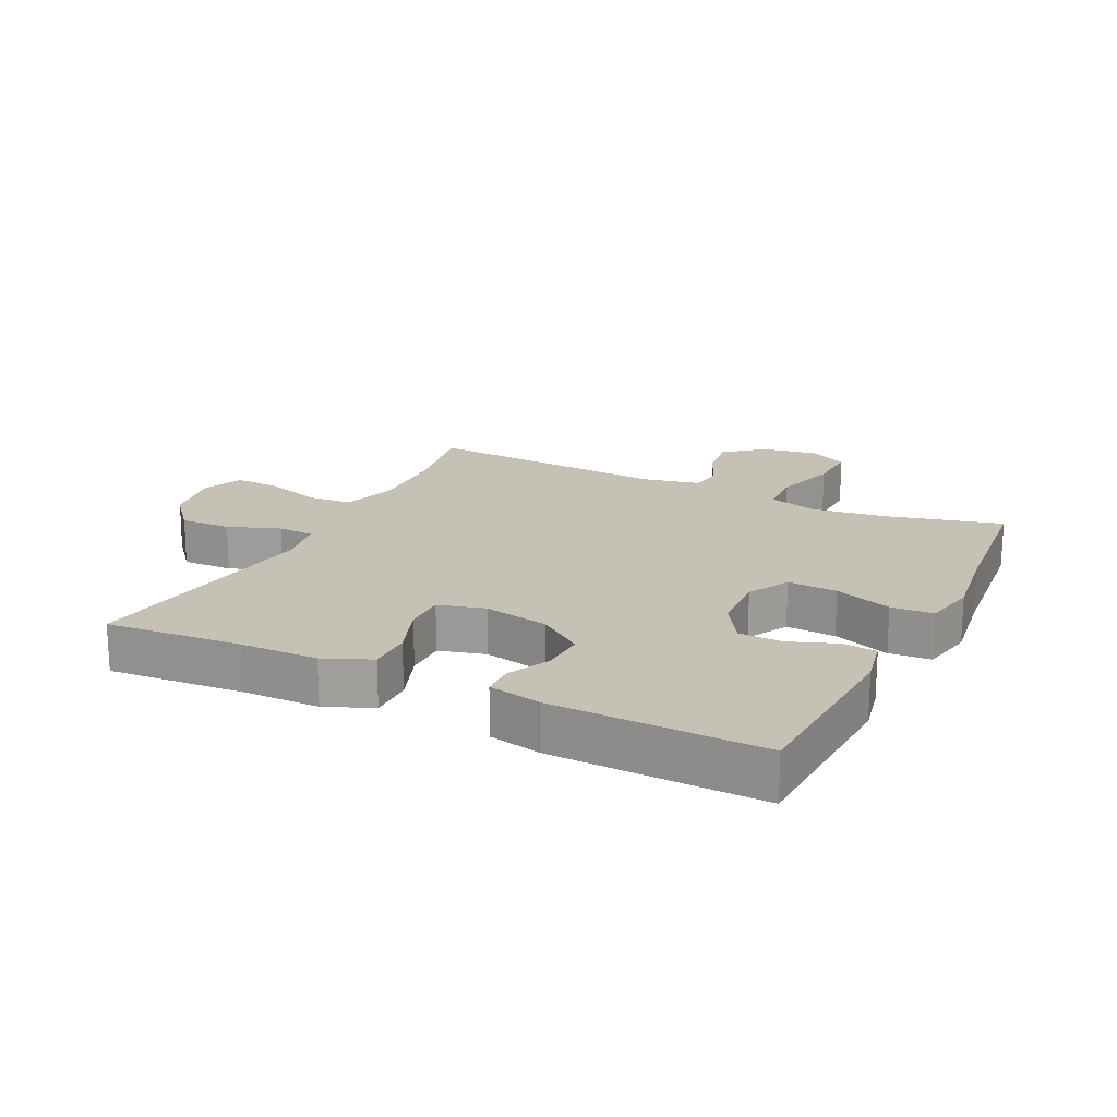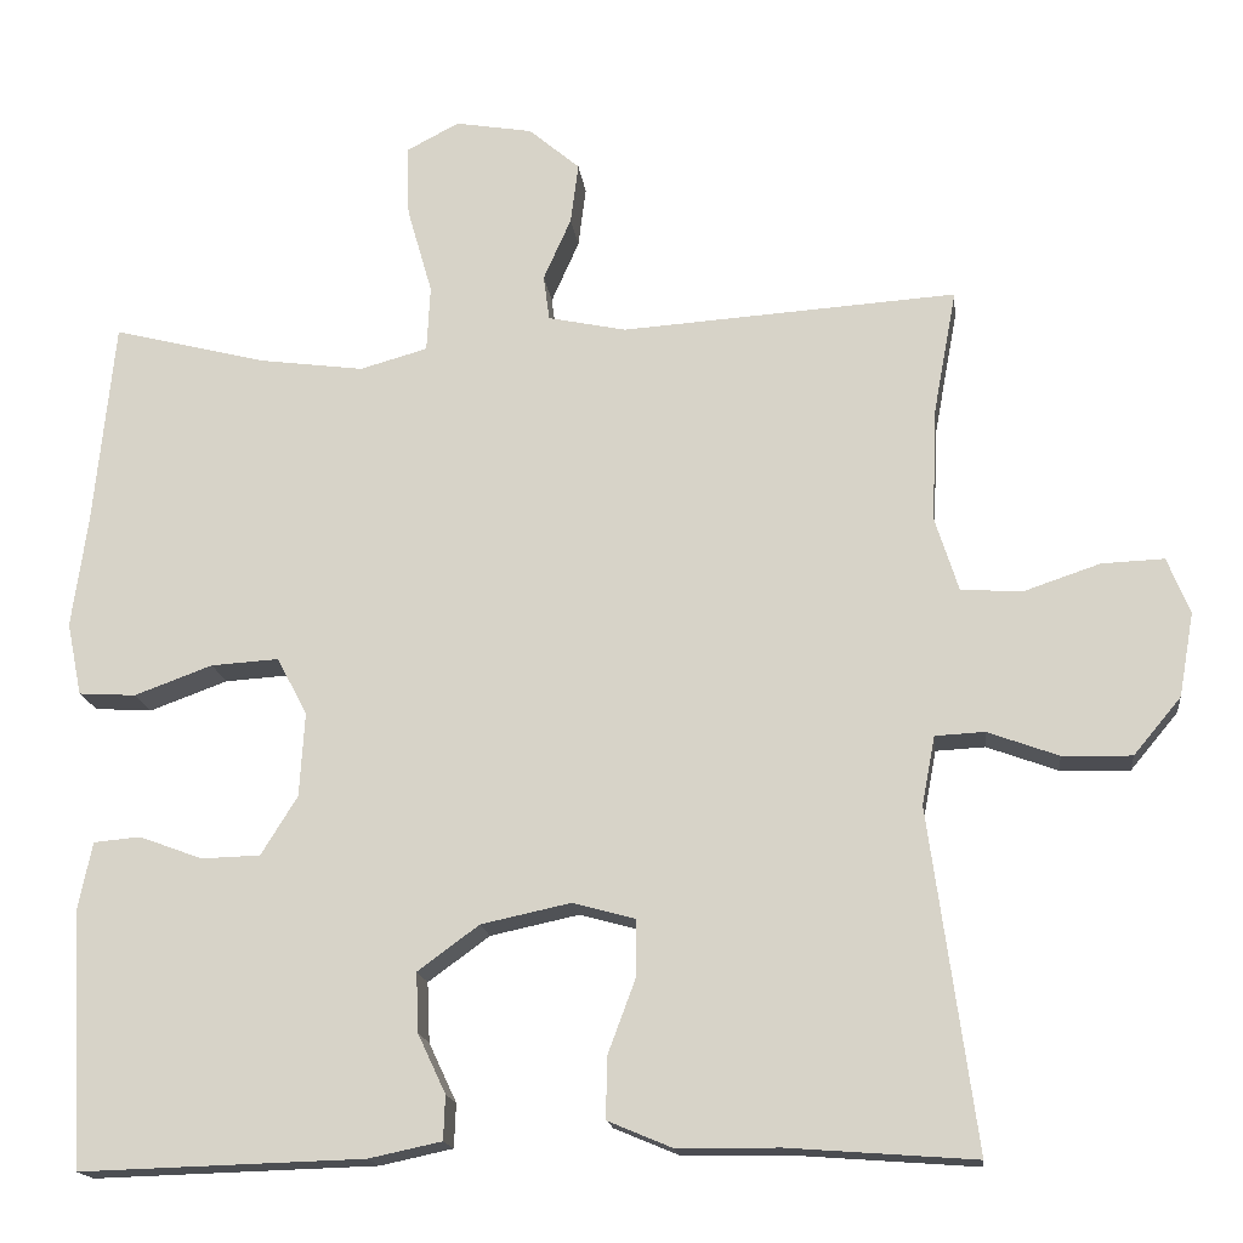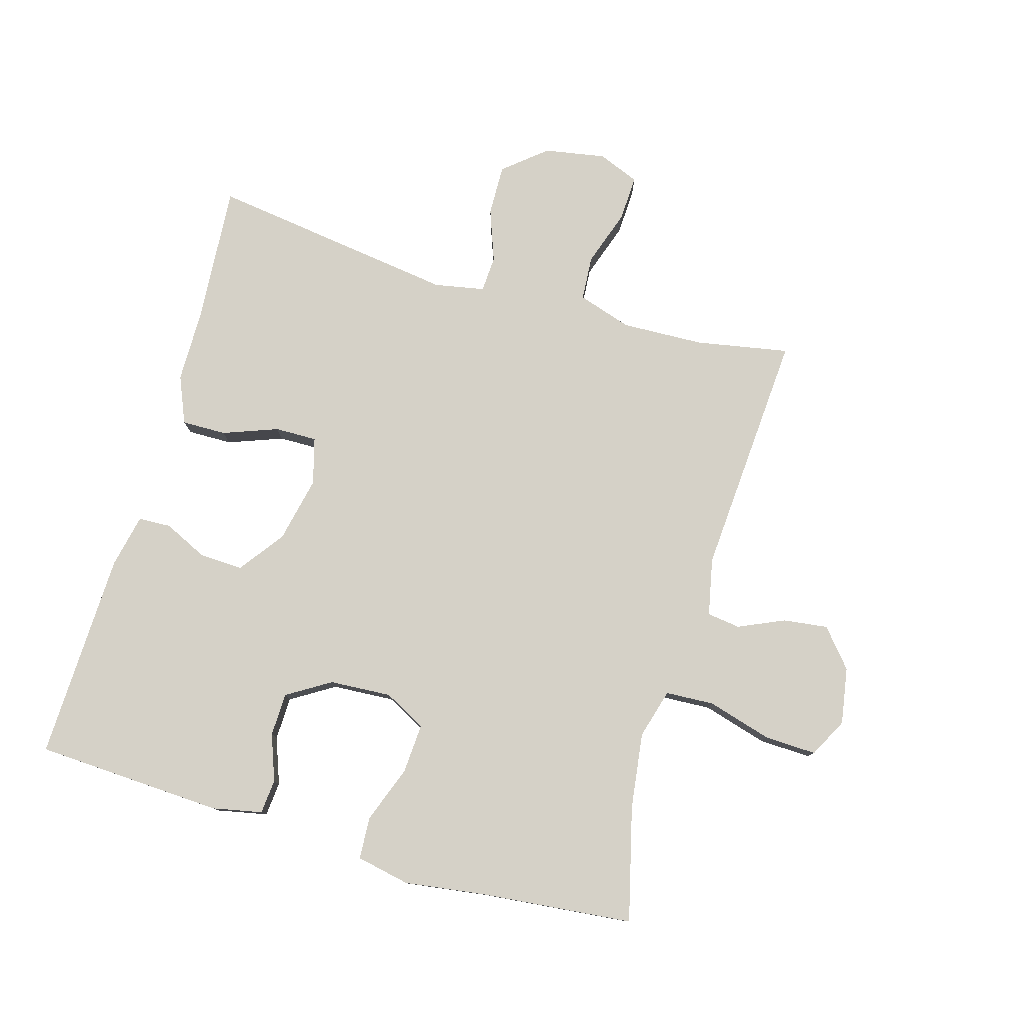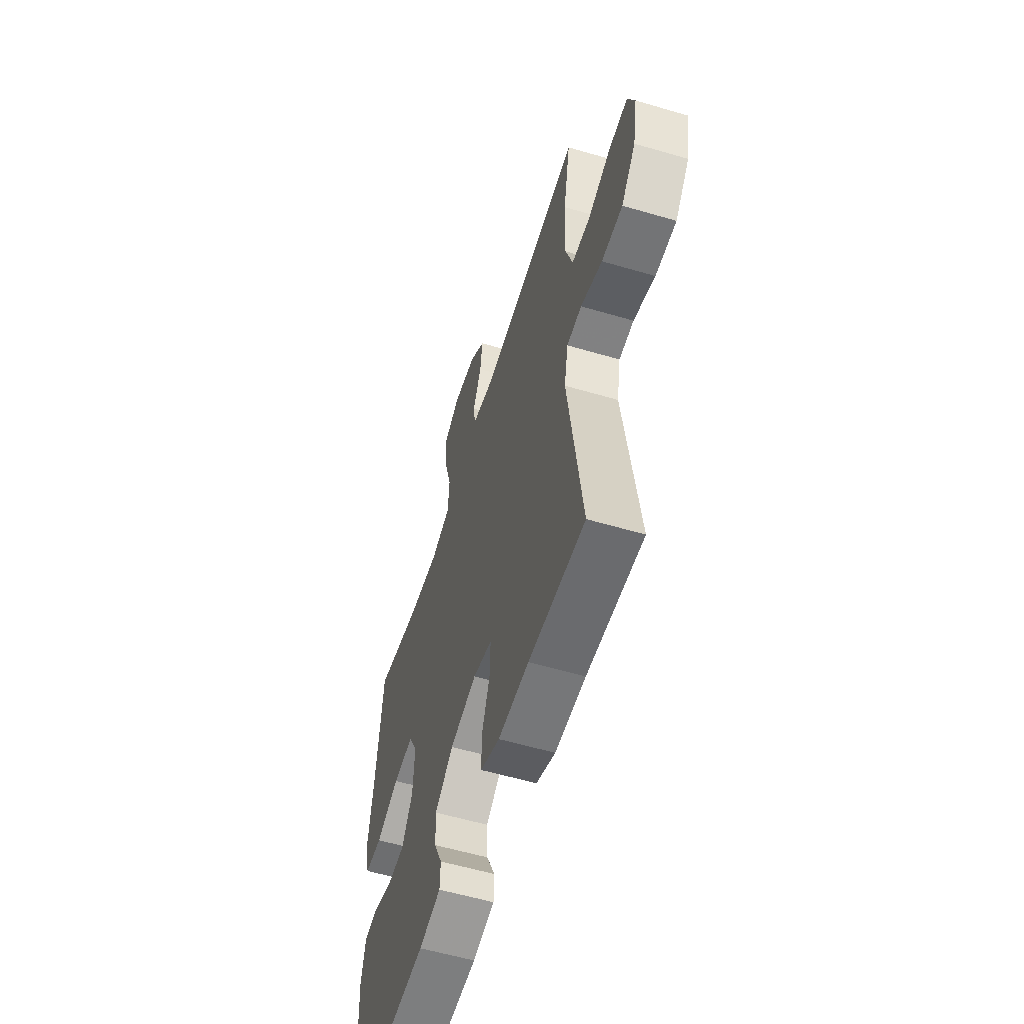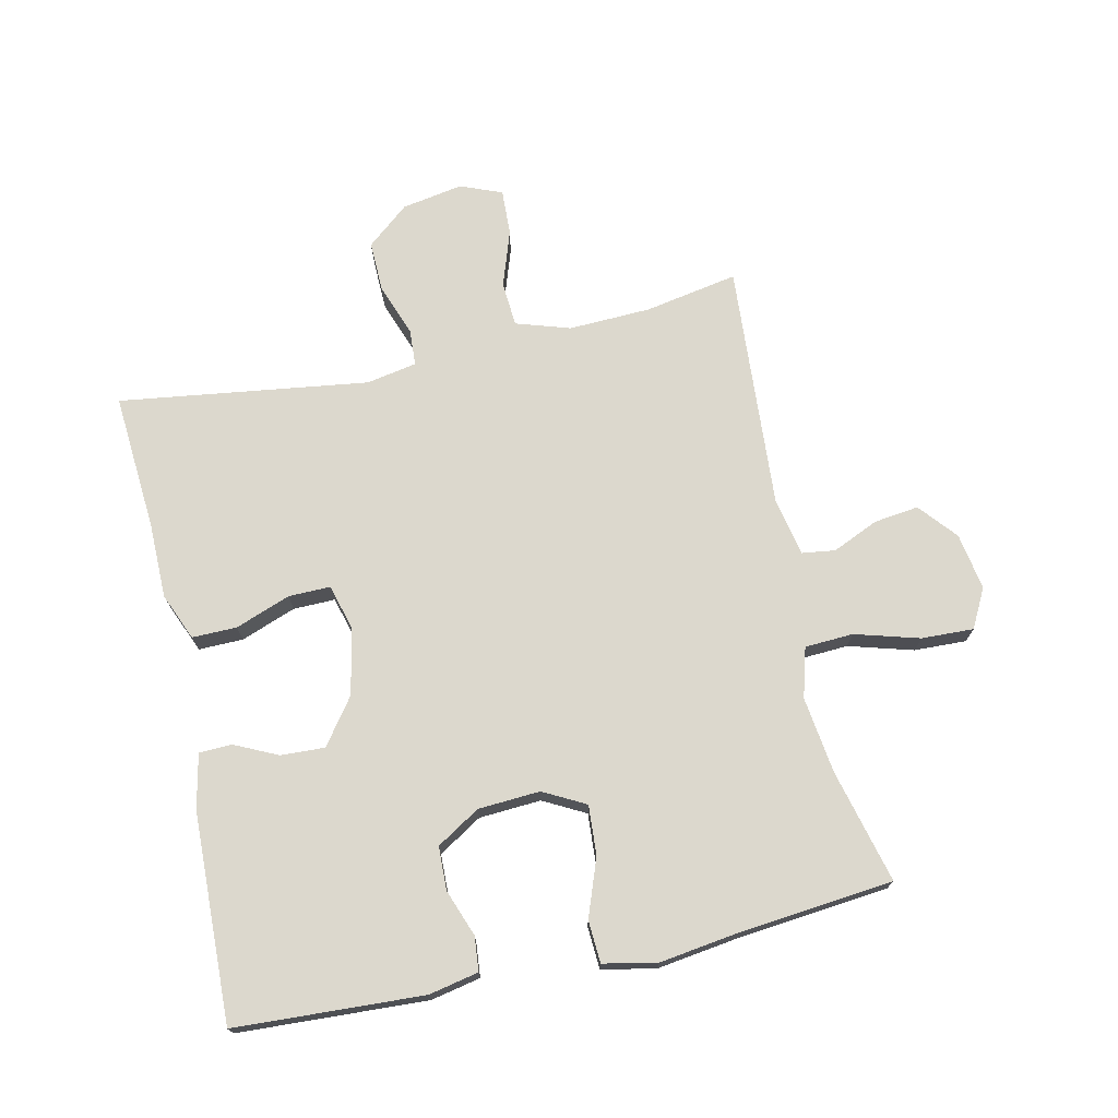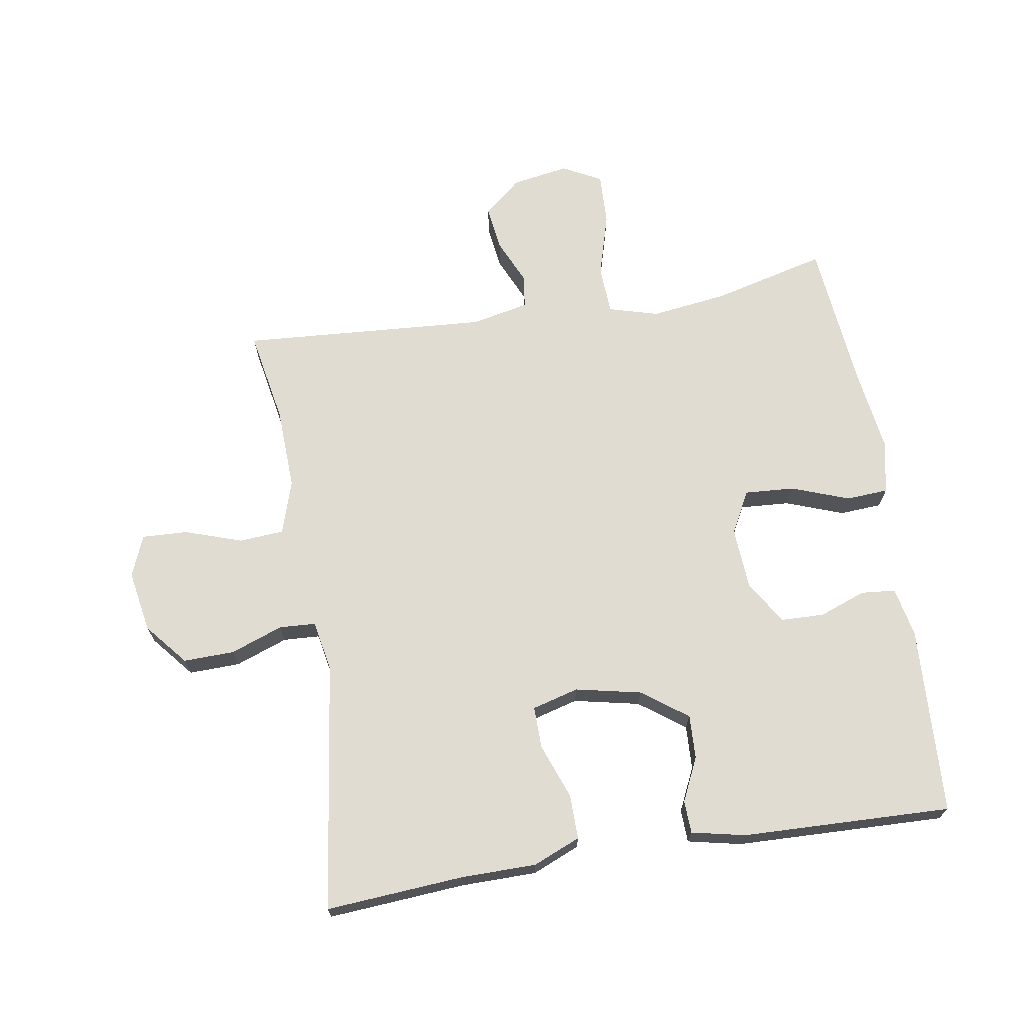
<metadata>
{"format":"obj","ext":"obj","renderer":"f3d","projection":"perspective","resolution":1024,"background":"white","views":[{"elev":18.7,"azim":-153.9,"up":"+Y"},{"elev":-16.5,"azim":6.7,"up":"+Z"},{"elev":78.8,"azim":-73.8,"up":"+Y"},{"elev":-57.6,"azim":73.0,"up":"+Z"},{"elev":72.6,"azim":-102.4,"up":"+Y"},{"elev":69.3,"azim":170.8,"up":"+Y"}]}
</metadata>
<code>
v -0.5 0.07 0.5
v -0.322 0.07 0.455
v -0.202 0.07 0.439
v -0.124 0.07 0.461
v -0.12 0.07 0.537
v -0.149 0.07 0.638
v -0.152 0.07 0.72
v -0.091 0.07 0.752
v -0.002 0.07 0.737
v 0.057 0.07 0.687
v 0.048 0.07 0.617
v 0.016 0.07 0.545
v 0.023 0.07 0.493
v 0.113 0.07 0.474
v 0.5 0.07 0.5
v 0.473 0.07 0.354
v 0.468 0.07 0.225
v 0.495 0.07 0.14
v 0.565 0.07 0.135
v 0.654 0.07 0.165
v 0.726 0.07 0.168
v 0.752 0.07 0.103
v 0.735 0.07 0.007
v 0.68 0.07 -0.059
v 0.6 0.07 -0.057
v 0.518 0.07 -0.027
v 0.461 0.07 -0.03
v 0.446 0.07 -0.109
v 0.5 0.07 -0.5
v 0.284 0.07 -0.484
v 0.166 0.07 -0.483
v 0.092 0.07 -0.452
v 0.093 0.07 -0.382
v 0.125 0.07 -0.296
v 0.126 0.07 -0.23
v 0.053 0.07 -0.21
v -0.05 0.07 -0.232
v -0.121 0.07 -0.284
v -0.118 0.07 -0.353
v -0.086 0.07 -0.421
v -0.088 0.07 -0.472
v -0.172 0.07 -0.49
v -0.5 0.07 -0.5
v -0.515 0.07 -0.205
v -0.499 0.07 -0.127
v -0.445 0.07 -0.122
v -0.372 0.07 -0.149
v -0.304 0.07 -0.147
v -0.262 0.07 -0.079
v -0.256 0.07 0.018
v -0.291 0.07 0.084
v -0.369 0.07 0.079
v -0.459 0.07 0.046
v -0.525 0.07 0.05
v -0.542 0.07 0.134
v -0.524 0.07 0.262
v -0.5 0 0.5
v -0.322 0 0.455
v -0.202 0 0.439
v -0.124 0 0.461
v -0.12 0 0.537
v -0.149 0 0.638
v -0.152 0 0.72
v -0.091 0 0.752
v -0.002 0 0.737
v 0.057 0 0.687
v 0.048 0 0.617
v 0.016 0 0.545
v 0.023 0 0.493
v 0.113 0 0.474
v 0.5 0 0.5
v 0.473 0 0.354
v 0.468 0 0.225
v 0.495 0 0.14
v 0.565 0 0.135
v 0.654 0 0.165
v 0.726 0 0.168
v 0.752 0 0.103
v 0.735 0 0.007
v 0.68 0 -0.059
v 0.6 0 -0.057
v 0.518 0 -0.027
v 0.461 0 -0.03
v 0.446 0 -0.109
v 0.5 0 -0.5
v 0.284 0 -0.484
v 0.166 0 -0.483
v 0.092 0 -0.452
v 0.093 0 -0.382
v 0.125 0 -0.296
v 0.126 0 -0.23
v 0.053 0 -0.21
v -0.05 0 -0.232
v -0.121 0 -0.284
v -0.118 0 -0.353
v -0.086 0 -0.421
v -0.088 0 -0.472
v -0.172 0 -0.49
v -0.5 0 -0.5
v -0.515 0 -0.205
v -0.499 0 -0.127
v -0.445 0 -0.122
v -0.372 0 -0.149
v -0.304 0 -0.147
v -0.262 0 -0.079
v -0.256 0 0.018
v -0.291 0 0.084
v -0.369 0 0.079
v -0.459 0 0.046
v -0.525 0 0.05
v -0.542 0 0.134
v -0.524 0 0.262
f 54 55 56
f 53 54 56
f 52 53 56
f 56 1 2
f 52 56 2
f 51 52 2
f 50 51 2 3
f 49 50 3 4
f 45 46 47
f 44 45 47
f 43 44 47
f 42 43 47
f 41 42 47
f 40 41 47
f 39 40 47
f 38 39 47 48
f 37 38 48 49
f 32 33 34
f 31 32 34
f 30 31 34
f 30 34 35
f 29 30 35
f 28 29 35
f 27 28 35 36
f 24 25 26
f 23 24 26
f 22 23 26
f 21 22 26
f 20 21 26
f 19 20 26
f 18 19 26 27
f 37 49 4
f 36 37 4
f 27 36 4
f 18 27 4
f 17 18 4
f 10 11 12
f 9 10 12
f 8 9 12
f 7 8 12
f 6 7 12
f 5 6 12
f 5 12 13
f 4 5 13
f 17 4 13
f 16 17 13
f 14 15 16
f 13 14 16
f 112 111 110
f 112 110 109
f 112 109 108
f 58 57 112
f 58 112 108
f 58 108 107
f 59 58 107 106
f 60 59 106 105
f 103 102 101
f 103 101 100
f 103 100 99
f 103 99 98
f 103 98 97
f 103 97 96
f 103 96 95
f 104 103 95 94
f 105 104 94 93
f 90 89 88
f 90 88 87
f 90 87 86
f 91 90 86
f 91 86 85
f 91 85 84
f 92 91 84 83
f 82 81 80
f 82 80 79
f 82 79 78
f 82 78 77
f 82 77 76
f 82 76 75
f 83 82 75 74
f 60 105 93
f 60 93 92
f 60 92 83
f 60 83 74
f 60 74 73
f 68 67 66
f 68 66 65
f 68 65 64
f 68 64 63
f 68 63 62
f 68 62 61
f 69 68 61
f 69 61 60
f 69 60 73
f 69 73 72
f 72 71 70
f 72 70 69
f 1 57 58 2
f 2 58 59 3
f 3 59 60 4
f 4 60 61 5
f 5 61 62 6
f 6 62 63 7
f 7 63 64 8
f 8 64 65 9
f 9 65 66 10
f 10 66 67 11
f 11 67 68 12
f 12 68 69 13
f 13 69 70 14
f 14 70 71 15
f 15 71 72 16
f 16 72 73 17
f 17 73 74 18
f 18 74 75 19
f 19 75 76 20
f 20 76 77 21
f 21 77 78 22
f 22 78 79 23
f 23 79 80 24
f 24 80 81 25
f 25 81 82 26
f 26 82 83 27
f 27 83 84 28
f 28 84 85 29
f 29 85 86 30
f 30 86 87 31
f 31 87 88 32
f 32 88 89 33
f 33 89 90 34
f 34 90 91 35
f 35 91 92 36
f 36 92 93 37
f 37 93 94 38
f 38 94 95 39
f 39 95 96 40
f 40 96 97 41
f 41 97 98 42
f 42 98 99 43
f 43 99 100 44
f 44 100 101 45
f 45 101 102 46
f 46 102 103 47
f 47 103 104 48
f 48 104 105 49
f 49 105 106 50
f 50 106 107 51
f 51 107 108 52
f 52 108 109 53
f 53 109 110 54
f 54 110 111 55
f 55 111 112 56
f 56 112 57 1

</code>
